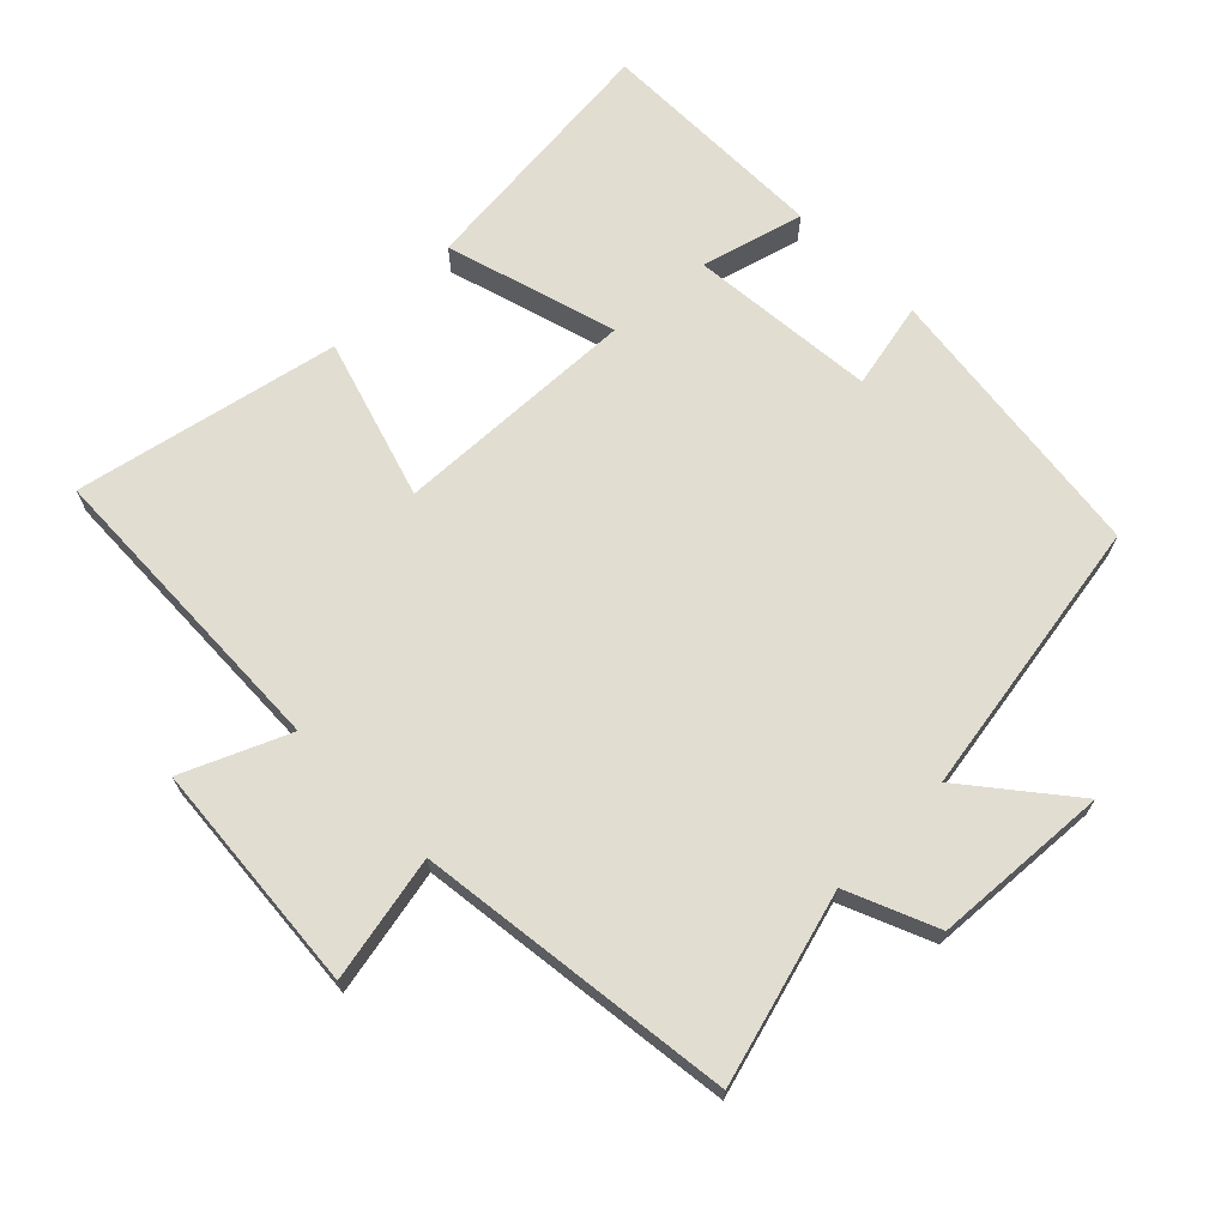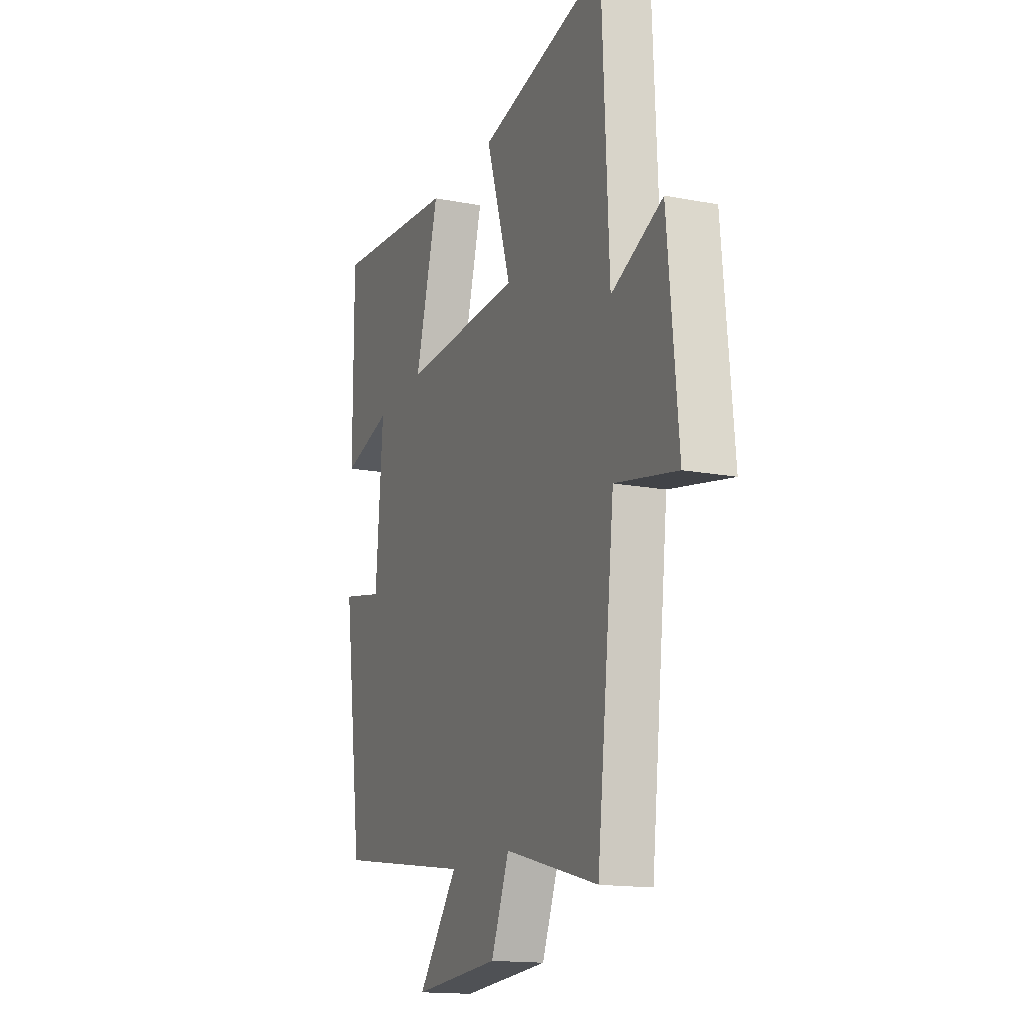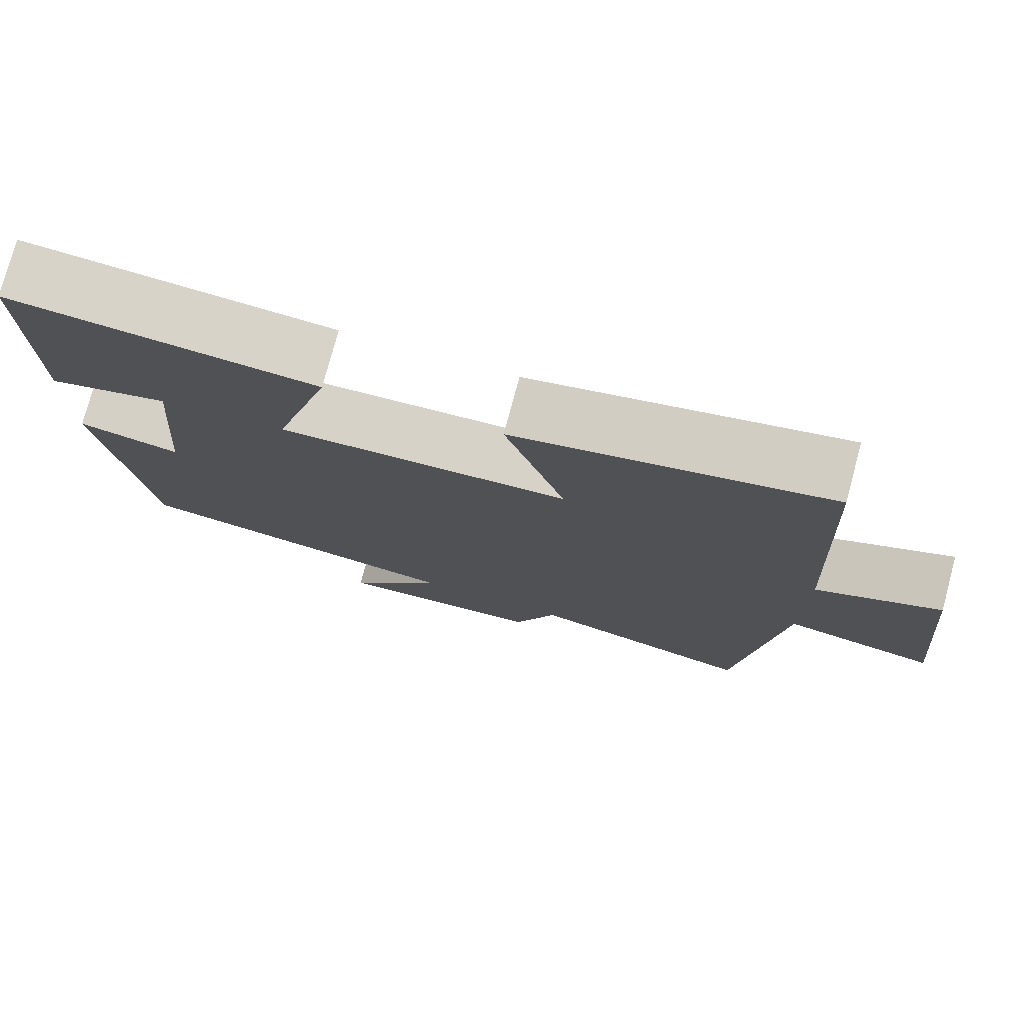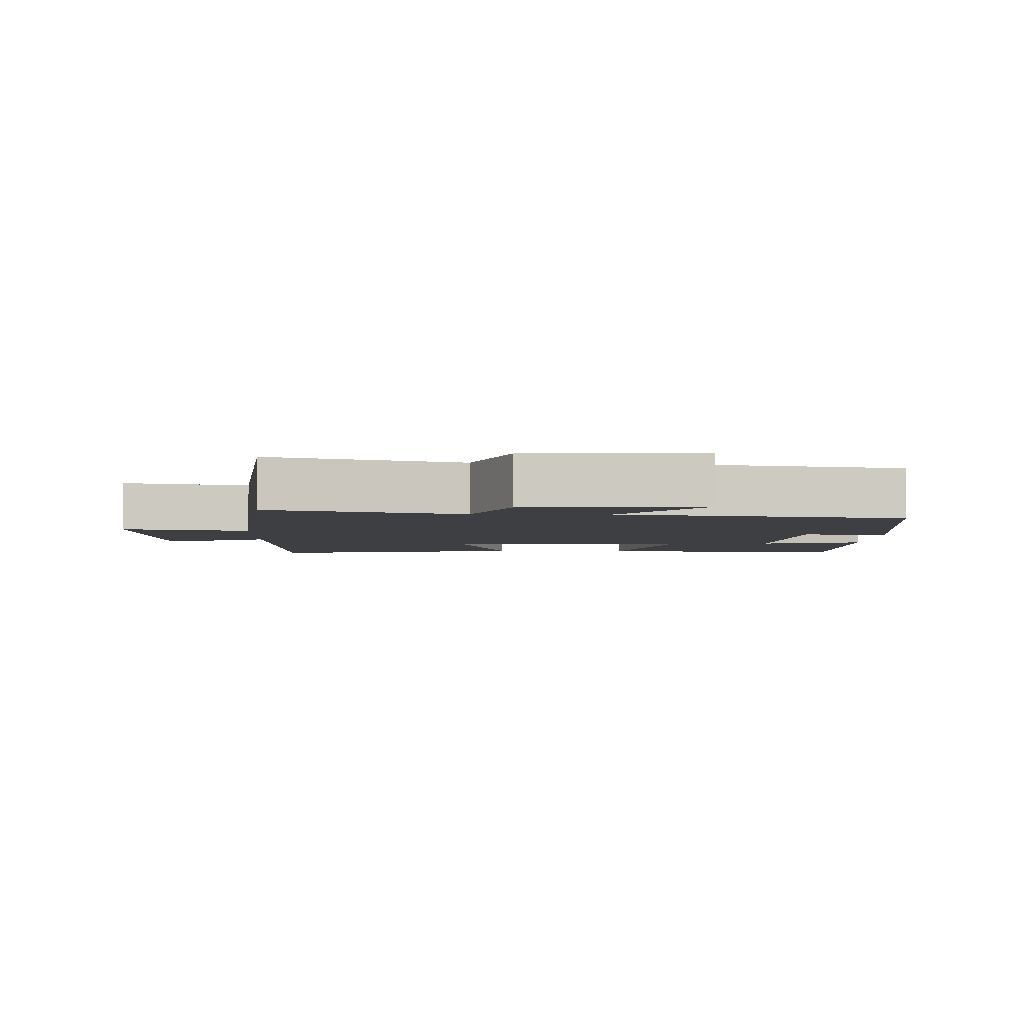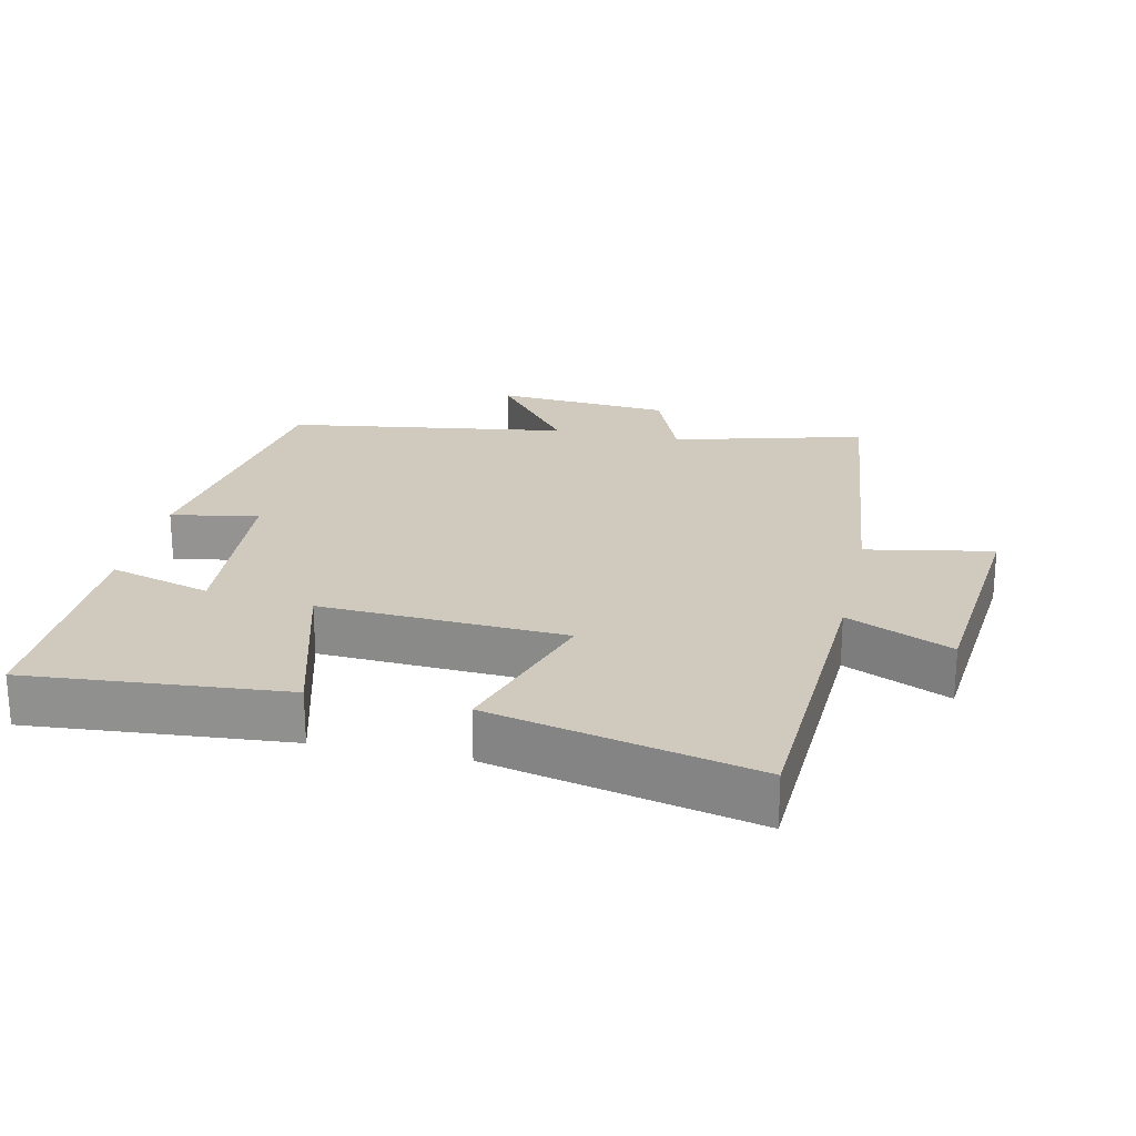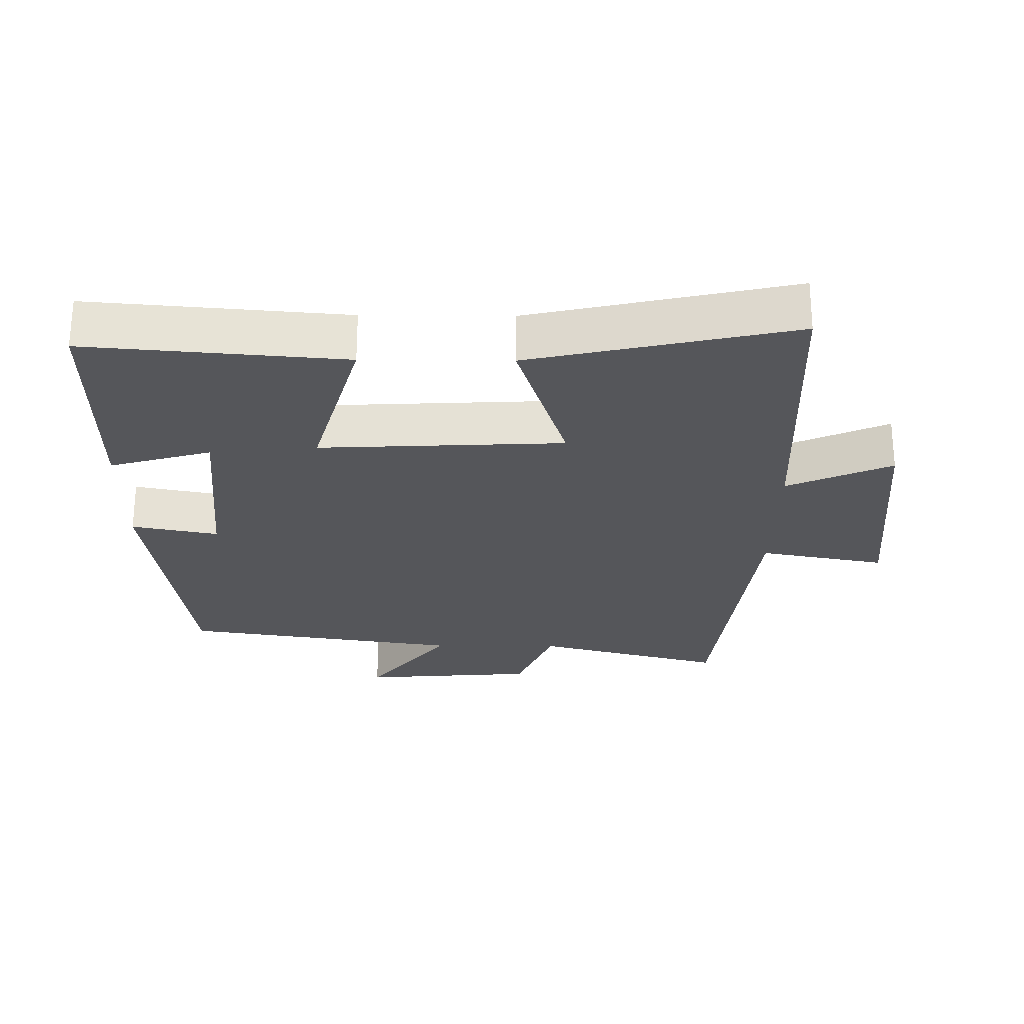
<metadata>
{"format":"obj","ext":"obj","renderer":"f3d","projection":"perspective","resolution":1024,"background":"white","views":[{"elev":68.9,"azim":134.7,"up":"+Y"},{"elev":-15.6,"azim":68.1,"up":"+Z"},{"elev":76.9,"azim":15.0,"up":"+Z"},{"elev":-3.9,"azim":178.0,"up":"+Y"},{"elev":23.0,"azim":12.5,"up":"+Y"},{"elev":-26.1,"azim":-0.6,"up":"+Y"}]}
</metadata>
<code>
v -0.501 0.07 0.532
v -0.122 0.07 0.5
v -0.193 0.07 0.247
v 0.167 0.07 0.265
v 0.092 0.07 0.5
v 0.479 0.07 0.587
v 0.5 0.07 0.131
v 0.654 0.07 0.2
v 0.686 0.07 -0.142
v 0.5 0.07 -0.107
v 0.447 0.07 -0.575
v 0.166 0.07 -0.5
v 0.112 0.07 -0.633
v -0.148 0.07 -0.653
v -0.028 0.07 -0.5
v -0.443 0.07 -0.437
v -0.5 0.07 -0.02
v -0.372 0.07 -0.045
v -0.35 0.07 0.231
v -0.5 0.07 0.188
v -0.501 0 0.532
v -0.122 0 0.5
v -0.193 0 0.247
v 0.167 0 0.265
v 0.092 0 0.5
v 0.479 0 0.587
v 0.5 0 0.131
v 0.654 0 0.2
v 0.686 0 -0.142
v 0.5 0 -0.107
v 0.447 0 -0.575
v 0.166 0 -0.5
v 0.112 0 -0.633
v -0.148 0 -0.653
v -0.028 0 -0.5
v -0.443 0 -0.437
v -0.5 0 -0.02
v -0.372 0 -0.045
v -0.35 0 0.231
v -0.5 0 0.188
f 19 20 1 2
f 18 19 2 3
f 15 16 17 18
f 15 18 3 4
f 12 13 14 15
f 12 15 4
f 10 11 12 4
f 7 8 9 10
f 6 7 10
f 4 5 6 10
f 22 21 40 39
f 23 22 39 38
f 38 37 36 35
f 24 23 38 35
f 35 34 33 32
f 24 35 32
f 24 32 31 30
f 30 29 28 27
f 30 27 26
f 30 26 25 24
f 1 21 22 2
f 2 22 23 3
f 3 23 24 4
f 4 24 25 5
f 5 25 26 6
f 6 26 27 7
f 7 27 28 8
f 8 28 29 9
f 9 29 30 10
f 10 30 31 11
f 11 31 32 12
f 12 32 33 13
f 13 33 34 14
f 14 34 35 15
f 15 35 36 16
f 16 36 37 17
f 17 37 38 18
f 18 38 39 19
f 19 39 40 20
f 20 40 21 1

</code>
